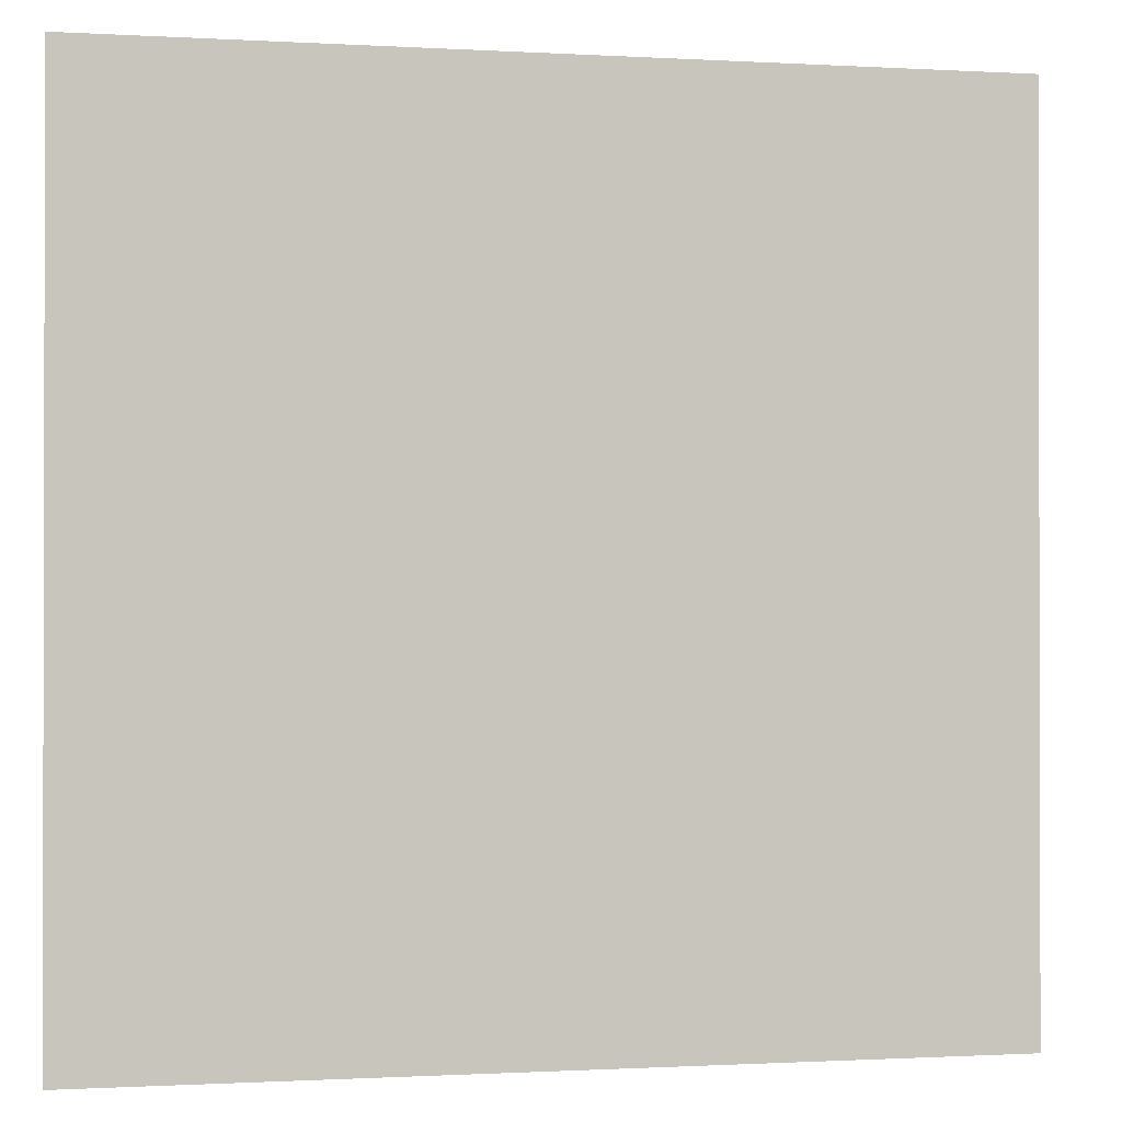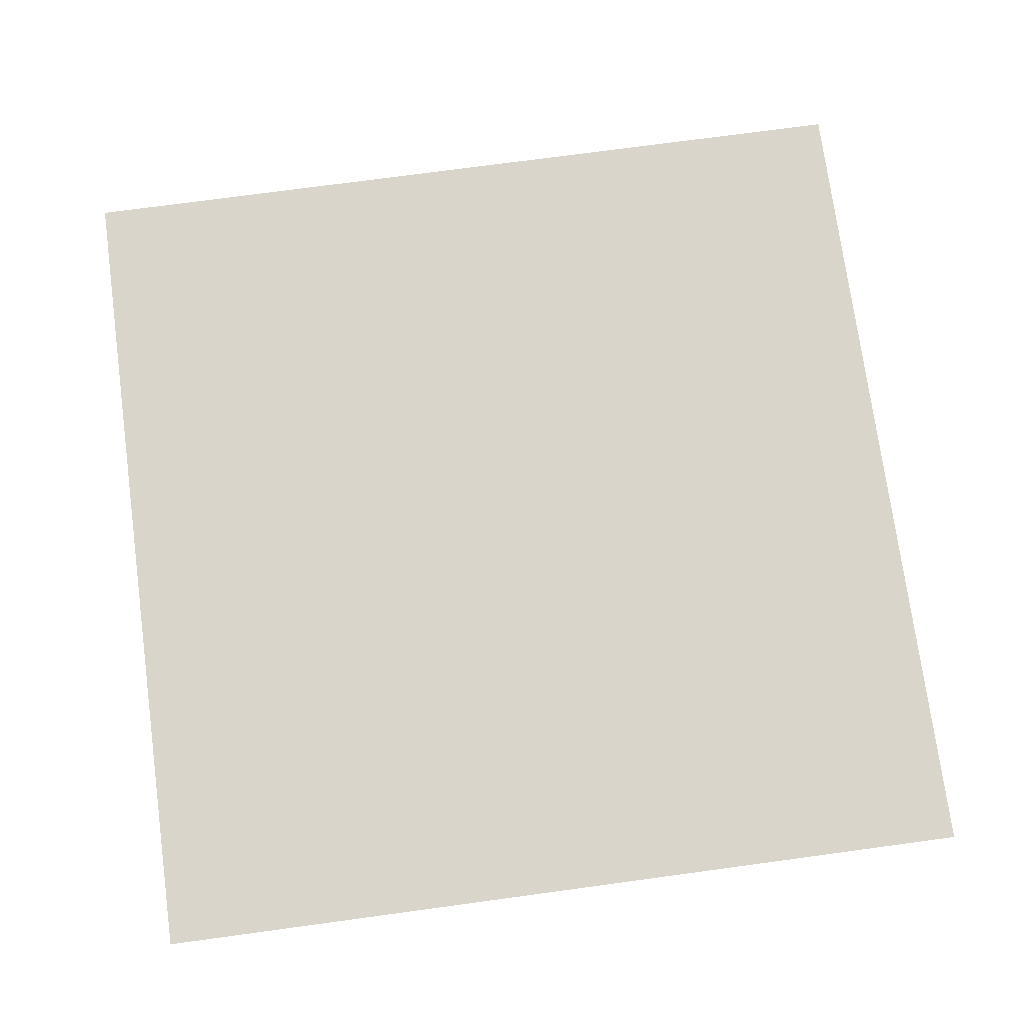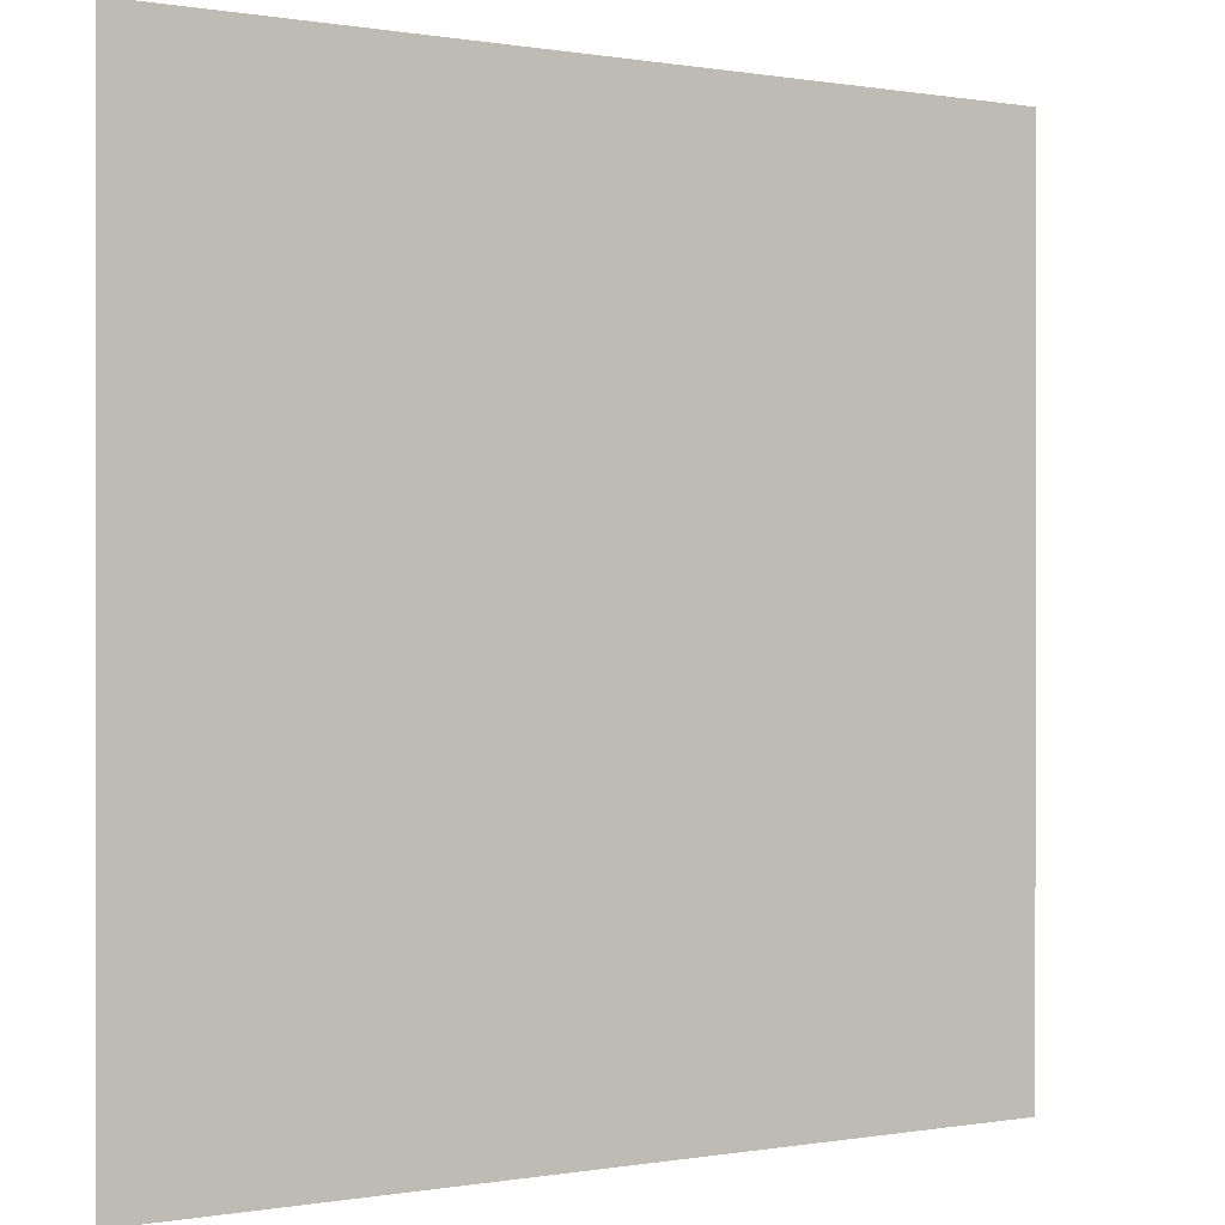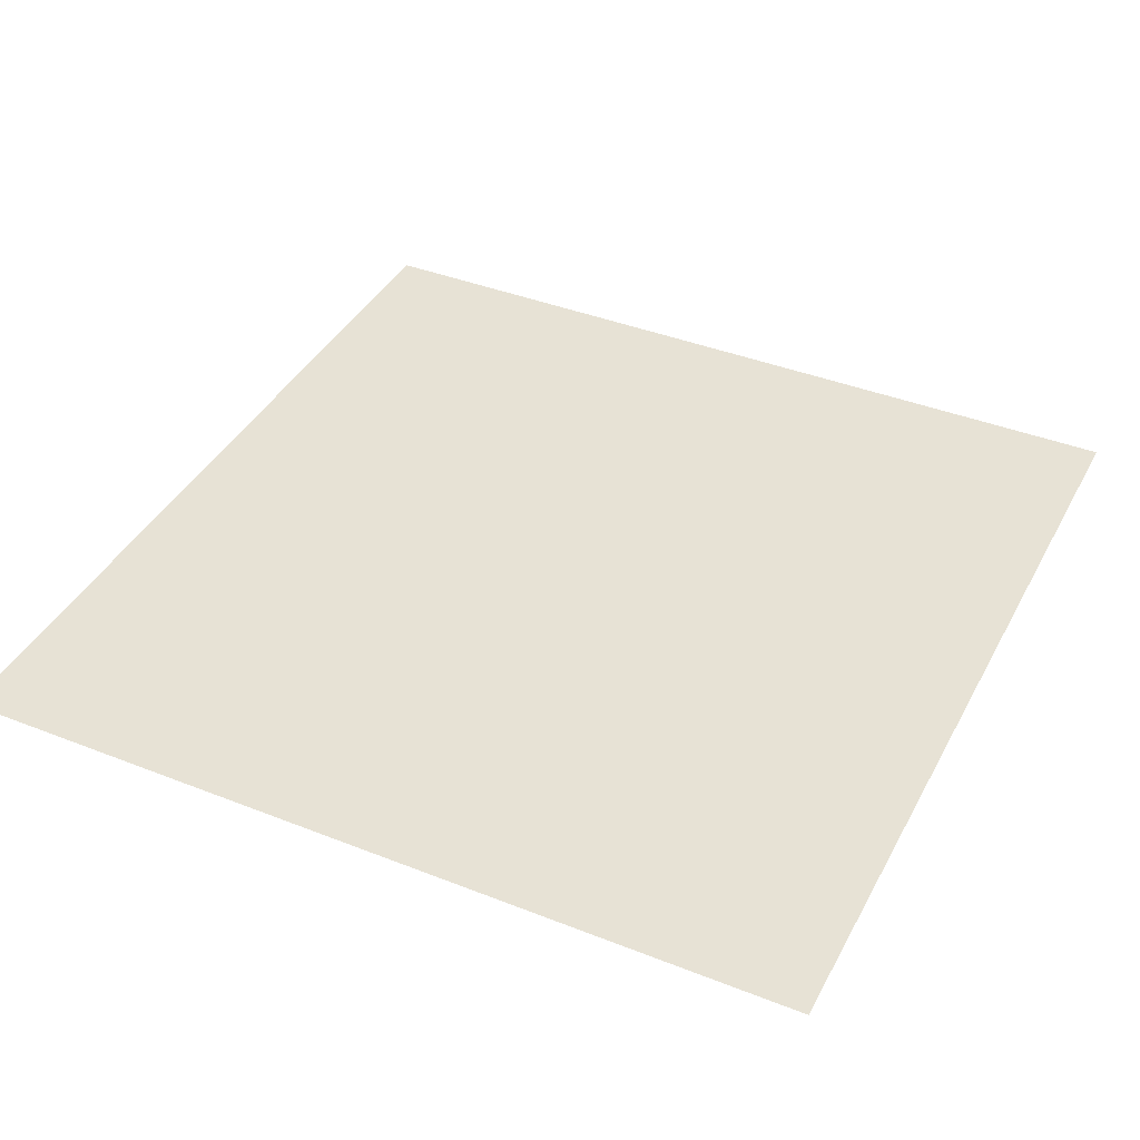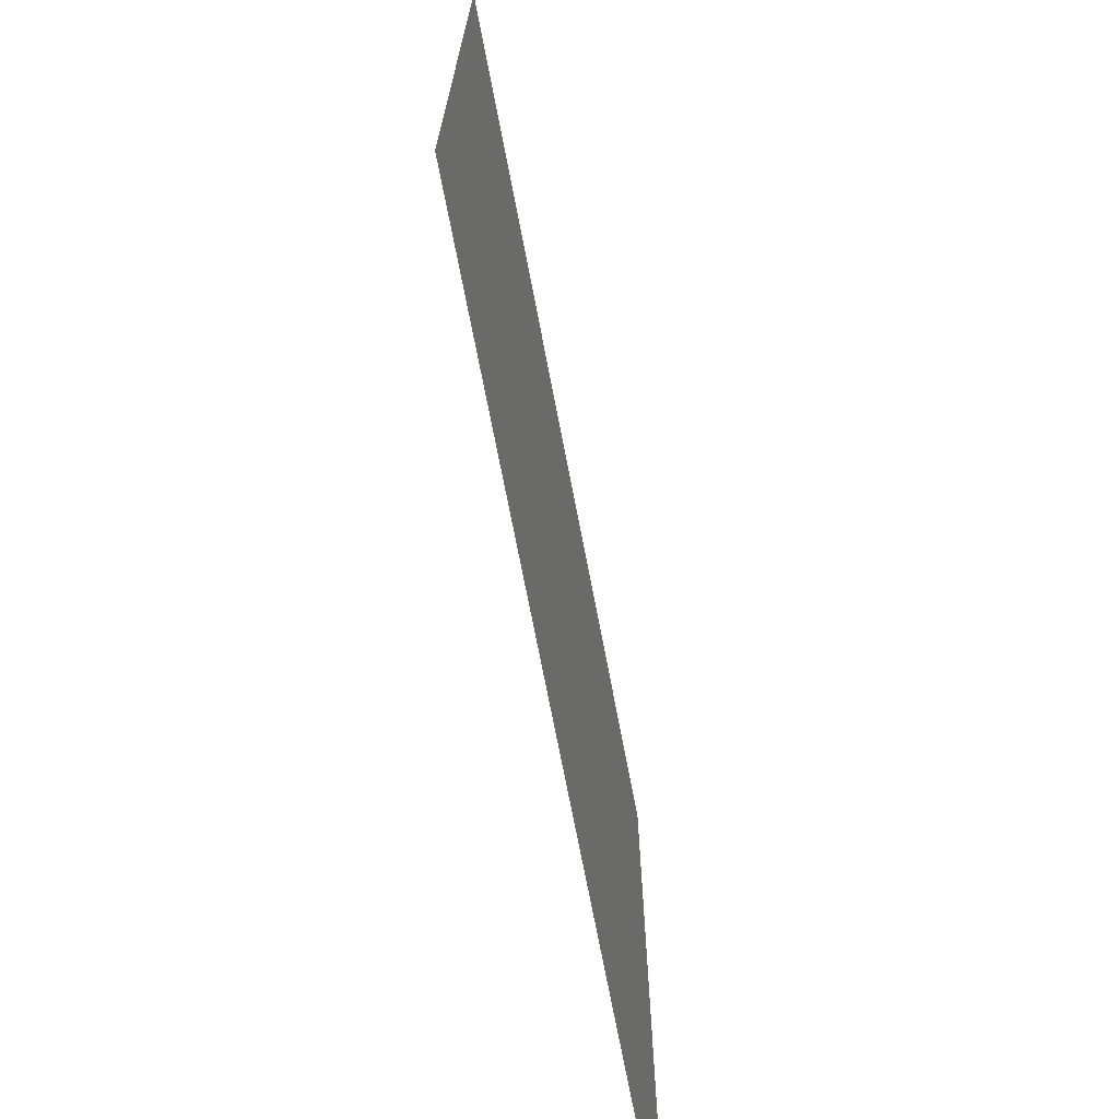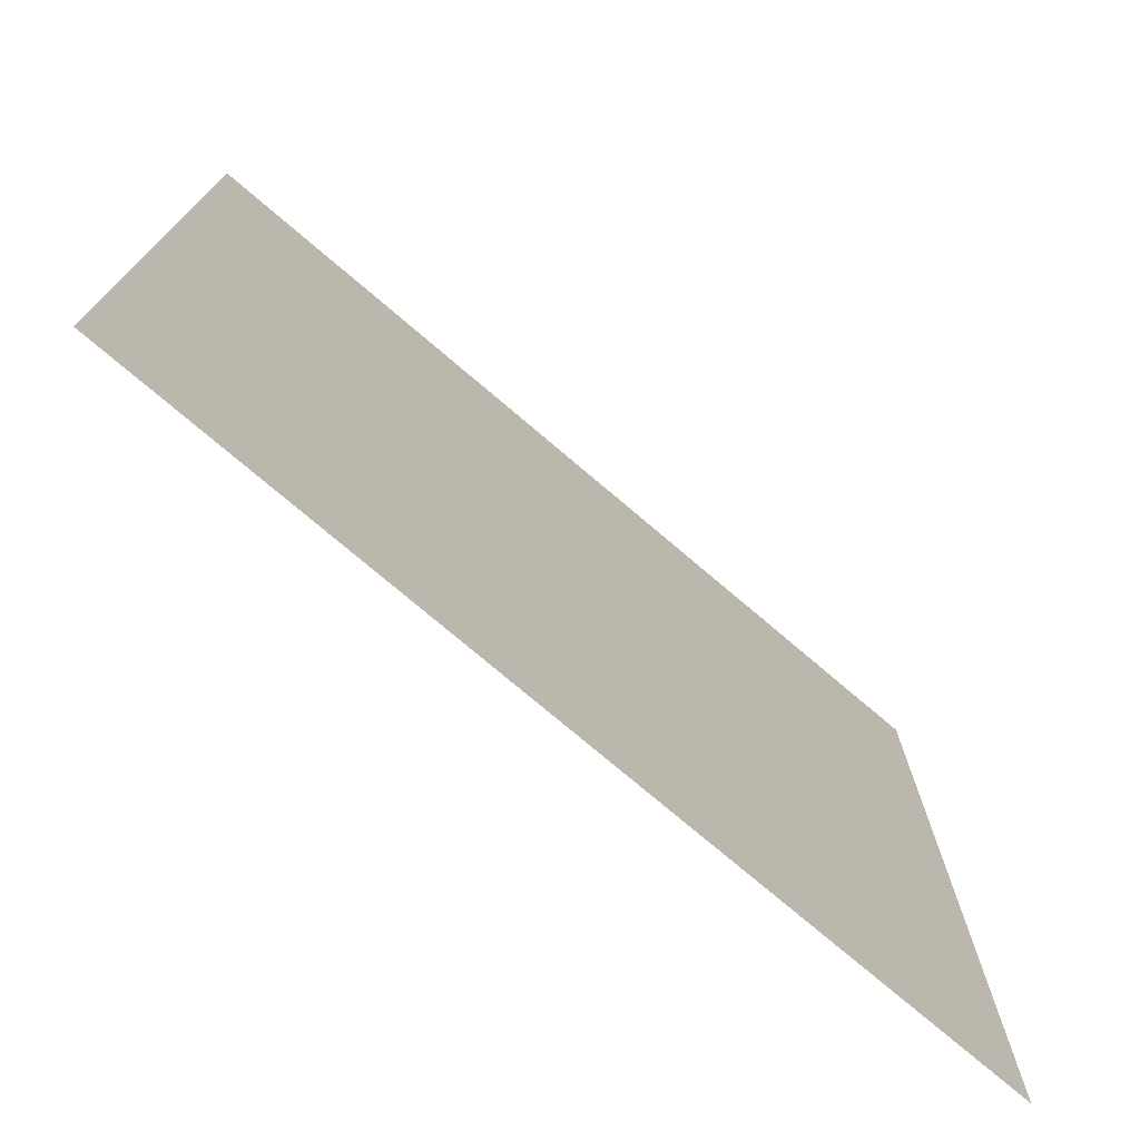
<metadata>
{"format":"obj","ext":"obj","renderer":"f3d","projection":"perspective","resolution":1024,"background":"white","views":[{"elev":-0.8,"azim":-12.3,"up":"+Y"},{"elev":74.7,"azim":-7.7,"up":"+Z"},{"elev":0.1,"azim":-33.1,"up":"+Y"},{"elev":40.2,"azim":25.9,"up":"+Z"},{"elev":-71.8,"azim":100.9,"up":"+Y"},{"elev":-75.3,"azim":-40.4,"up":"+Y"}]}
</metadata>
<code>
o Mesh_221
v 0.08249 1.434 0.7982
v 0.09093 1.443 0.7982
v 0.09093 1.434 0.7982
v 0.08249 1.443 0.7982
f 1 2 3
f 2 1 4

</code>
